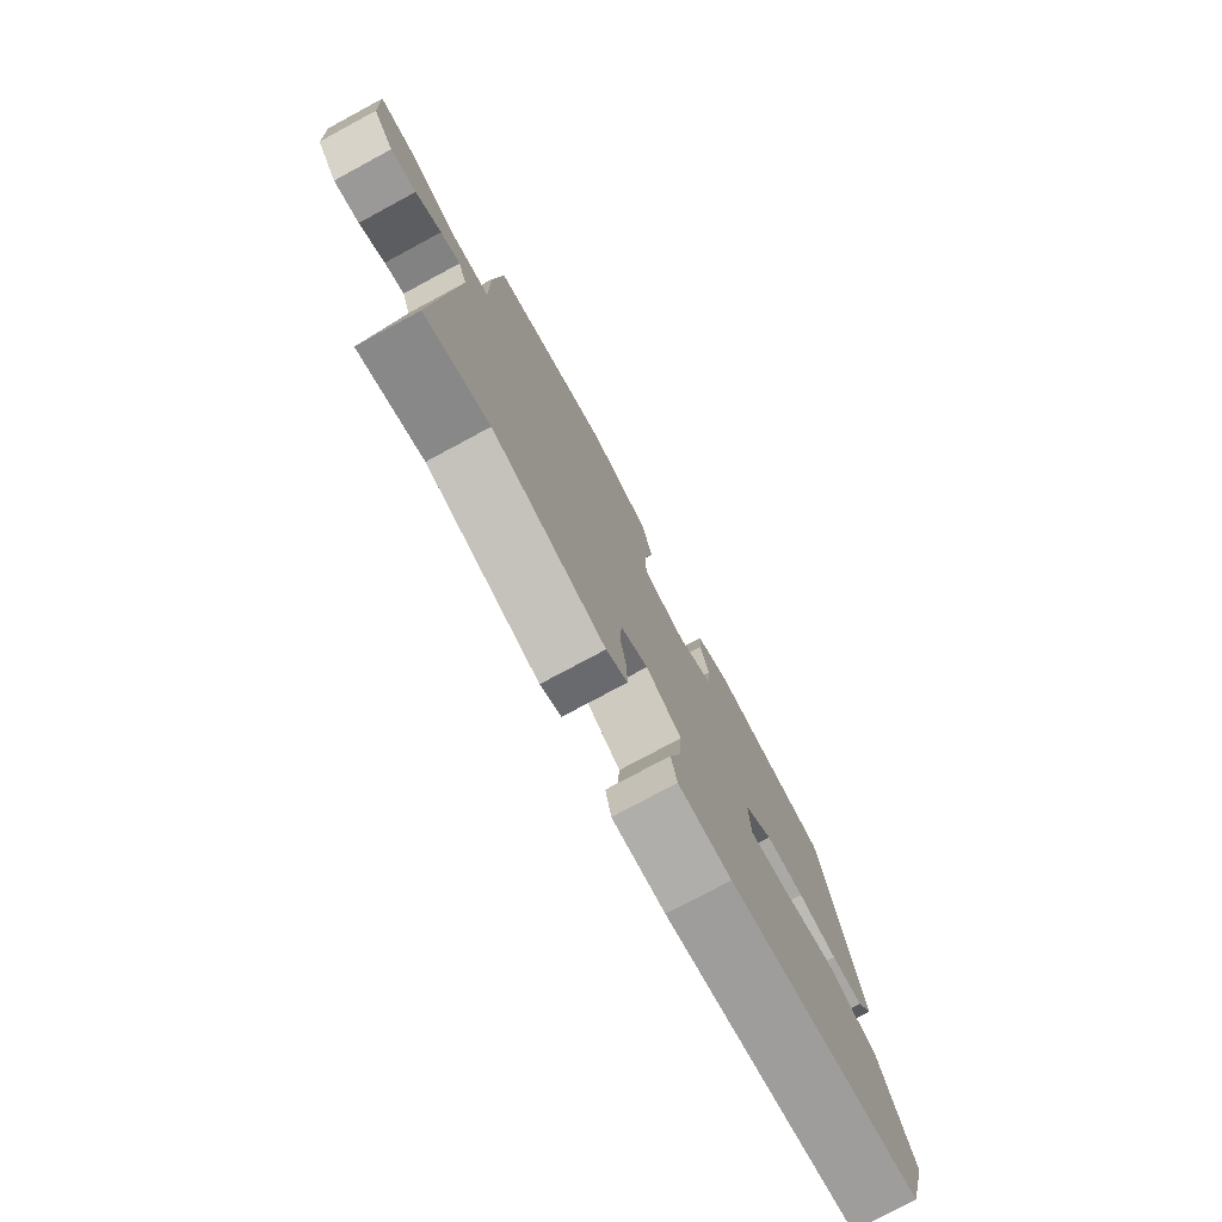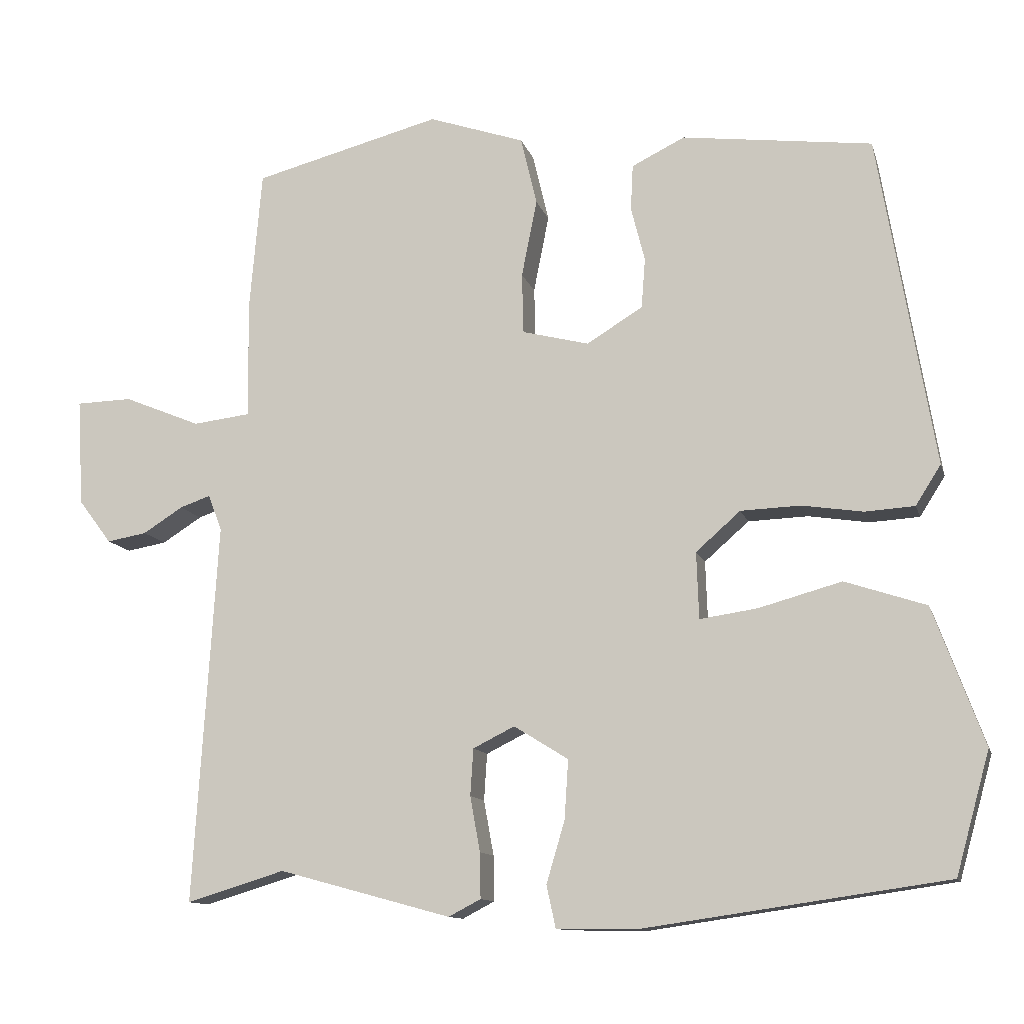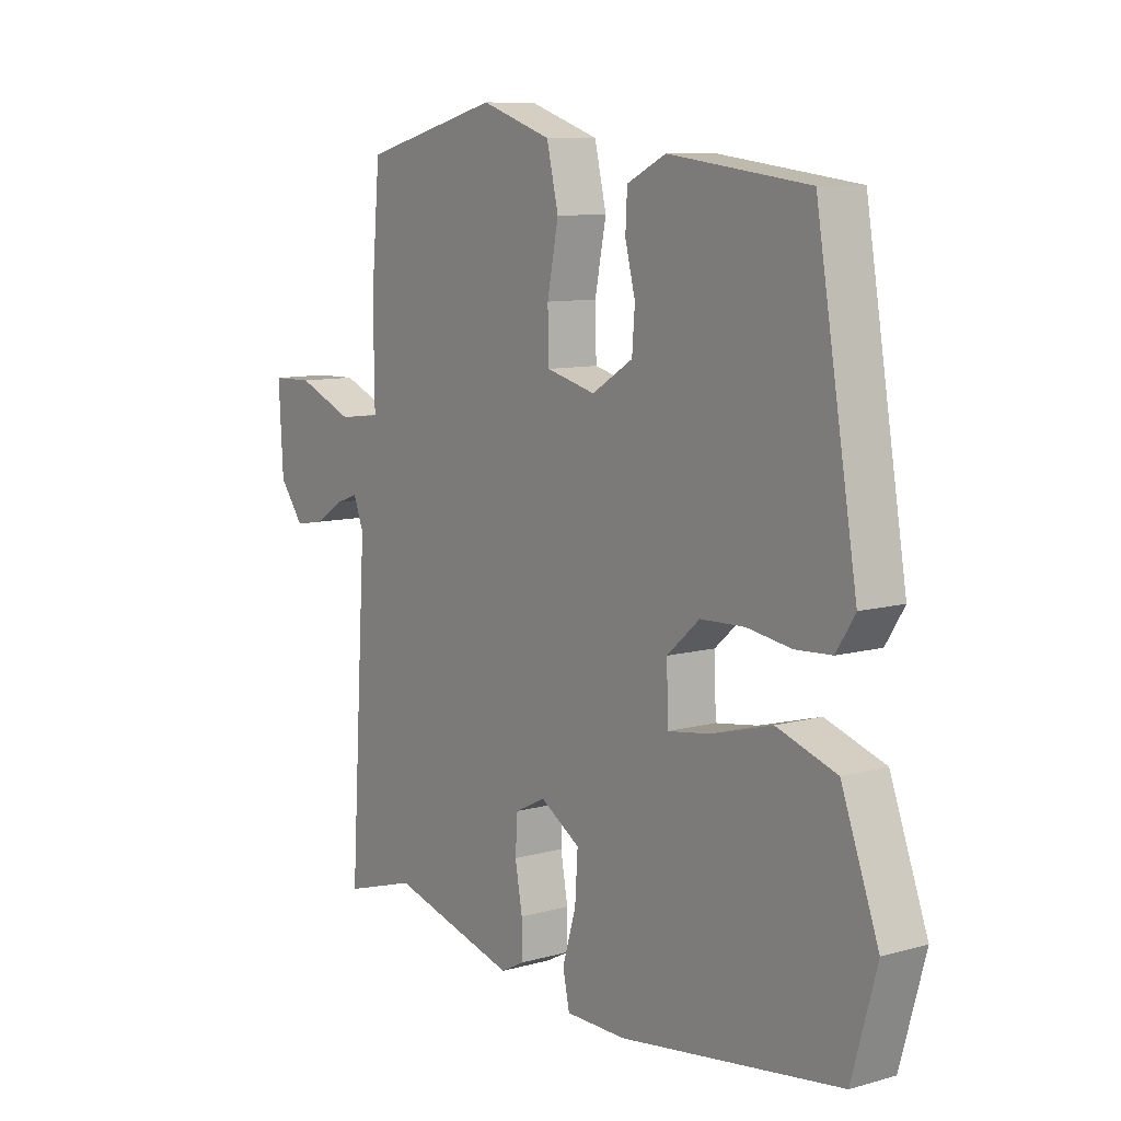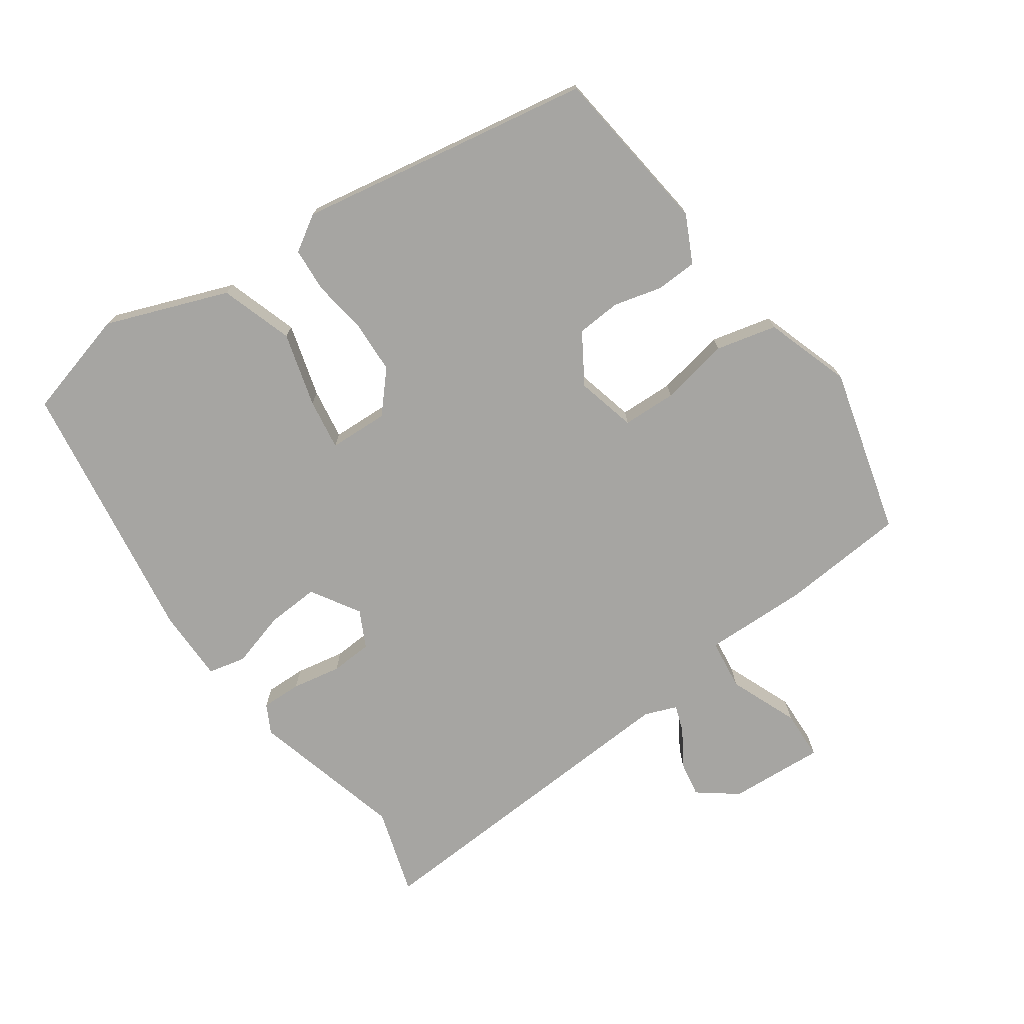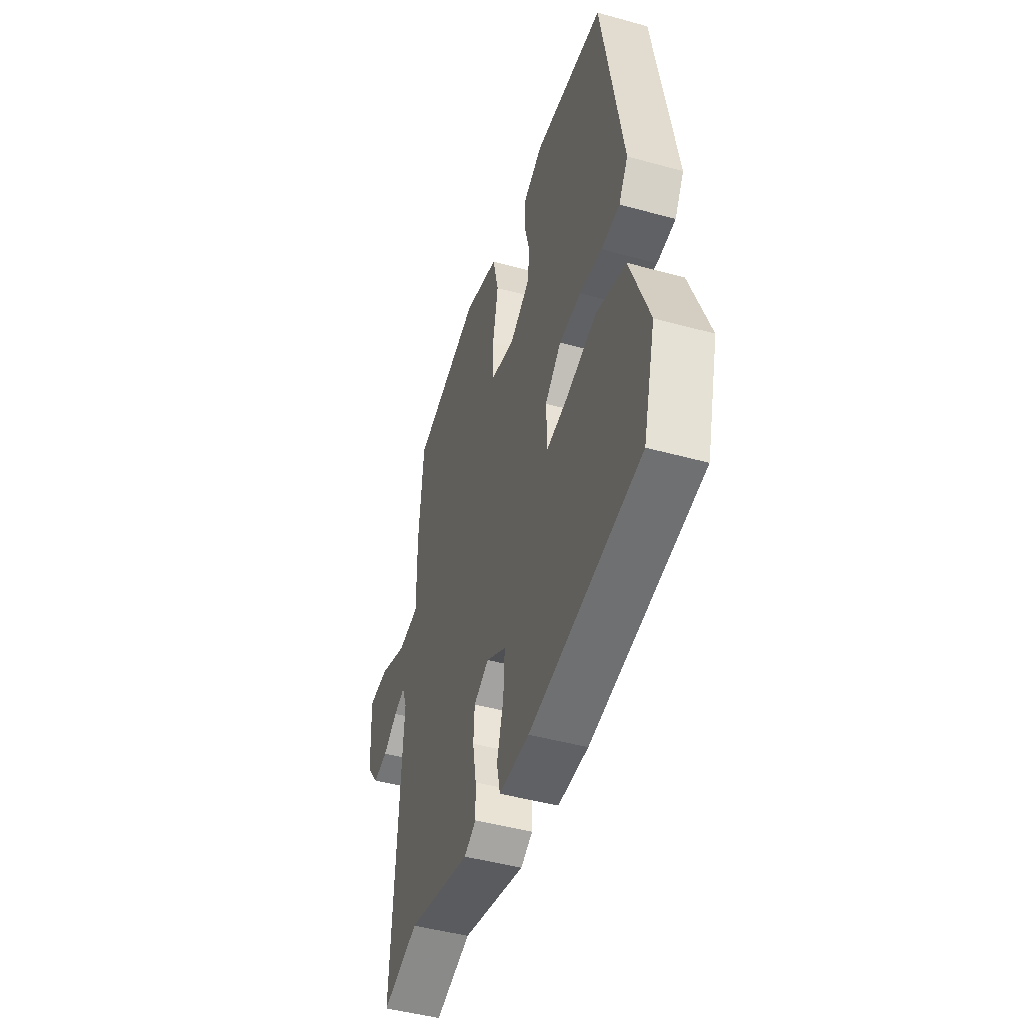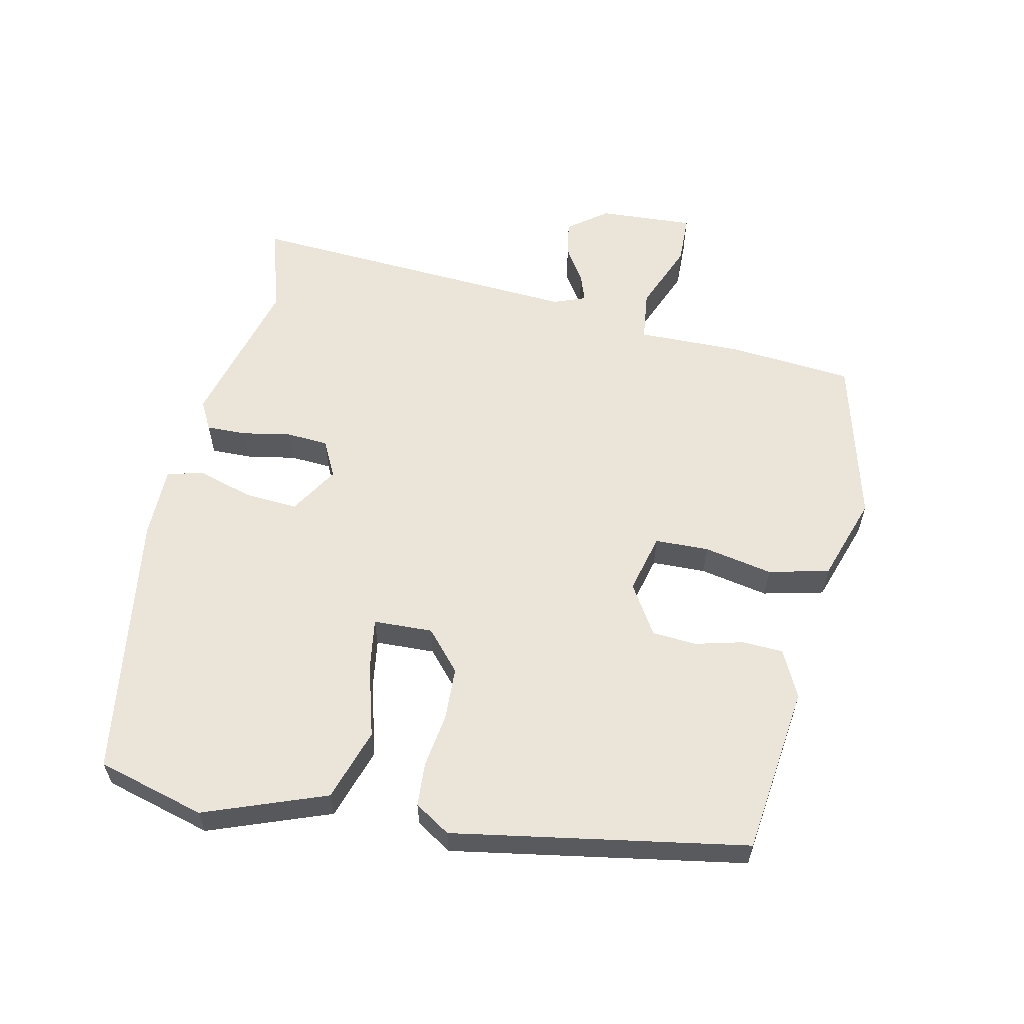
<metadata>
{"format":"obj","ext":"obj","renderer":"f3d","projection":"perspective","resolution":1024,"background":"white","views":[{"elev":-77.4,"azim":118.3,"up":"+Z"},{"elev":-11.7,"azim":-166.0,"up":"+Z"},{"elev":9.4,"azim":-126.2,"up":"+Z"},{"elev":-73.7,"azim":-55.2,"up":"+Y"},{"elev":-46.8,"azim":-107.4,"up":"+Z"},{"elev":59.2,"azim":-77.9,"up":"+Y"}]}
</metadata>
<code>
v -0.397 0.07 0.459
v -0.149 0.07 0.49
v -0.08 0.07 0.456
v -0.077 0.07 0.396
v -0.095 0.07 0.325
v -0.09 0.07 0.26
v -0.017 0.07 0.215
v 0.07 0.07 0.237
v 0.072 0.07 0.316
v 0.052 0.07 0.417
v 0.073 0.07 0.506
v 0.198 0.07 0.548
v 0.442 0.07 0.484
v 0.458 0.07 0.301
v 0.456 0.07 0.148
v 0.531 0.07 0.139
v 0.631 0.07 0.18
v 0.704 0.07 0.178
v 0.696 0.07 0.038
v 0.653 0.07 -0.019
v 0.601 0.07 -0.01
v 0.549 0.07 0.023
v 0.509 0.07 0.037
v 0.491 0.07 -0.01
v 0.522 0.07 -0.507
v 0.394 0.07 -0.468
v 0.169 0.07 -0.529
v 0.127 0.07 -0.507
v 0.128 0.07 -0.448
v 0.141 0.07 -0.376
v 0.137 0.07 -0.315
v 0.083 0.07 -0.288
v 0.012 0.07 -0.332
v 0.017 0.07 -0.409
v 0.041 0.07 -0.49
v 0.029 0.07 -0.545
v -0.078 0.07 -0.546
v -0.471 0.07 -0.489
v -0.515 0.07 -0.331
v -0.449 0.07 -0.152
v -0.343 0.07 -0.117
v -0.235 0.07 -0.147
v -0.16 0.07 -0.158
v -0.157 0.07 -0.071
v -0.215 0.07 -0.02
v -0.293 0.07 -0.017
v -0.372 0.07 -0.029
v -0.437 0.07 -0.025
v -0.47 0.07 0.027
v -0.397 0 0.459
v -0.149 0 0.49
v -0.08 0 0.456
v -0.077 0 0.396
v -0.095 0 0.325
v -0.09 0 0.26
v -0.017 0 0.215
v 0.07 0 0.237
v 0.072 0 0.316
v 0.052 0 0.417
v 0.073 0 0.506
v 0.198 0 0.548
v 0.442 0 0.484
v 0.458 0 0.301
v 0.456 0 0.148
v 0.531 0 0.139
v 0.631 0 0.18
v 0.704 0 0.178
v 0.696 0 0.038
v 0.653 0 -0.019
v 0.601 0 -0.01
v 0.549 0 0.023
v 0.509 0 0.037
v 0.491 0 -0.01
v 0.522 0 -0.507
v 0.394 0 -0.468
v 0.169 0 -0.529
v 0.127 0 -0.507
v 0.128 0 -0.448
v 0.141 0 -0.376
v 0.137 0 -0.315
v 0.083 0 -0.288
v 0.012 0 -0.332
v 0.017 0 -0.409
v 0.041 0 -0.49
v 0.029 0 -0.545
v -0.078 0 -0.546
v -0.471 0 -0.489
v -0.515 0 -0.331
v -0.449 0 -0.152
v -0.343 0 -0.117
v -0.235 0 -0.147
v -0.16 0 -0.158
v -0.157 0 -0.071
v -0.215 0 -0.02
v -0.293 0 -0.017
v -0.372 0 -0.029
v -0.437 0 -0.025
v -0.47 0 0.027
f 3 4 5
f 2 3 5
f 1 2 5
f 49 1 5
f 48 49 5
f 47 48 5
f 46 47 5
f 45 46 5 6
f 44 45 6 7
f 43 44 7 8
f 40 41 42
f 39 40 42
f 38 39 42
f 37 38 42
f 36 37 42
f 35 36 42
f 34 35 42
f 33 34 42 43
f 32 33 43 8
f 28 29 30
f 27 28 30
f 26 27 30
f 26 30 31
f 25 26 31
f 24 25 31
f 32 8 9
f 31 32 9
f 24 31 9
f 23 24 9
f 20 21 22
f 19 20 22
f 18 19 22
f 17 18 22
f 16 17 22
f 15 16 22 23
f 13 14 15
f 12 13 15
f 12 15 23
f 11 12 23
f 10 11 23
f 9 10 23
f 54 53 52
f 54 52 51
f 54 51 50
f 54 50 98
f 54 98 97
f 54 97 96
f 54 96 95
f 55 54 95 94
f 56 55 94 93
f 57 56 93 92
f 91 90 89
f 91 89 88
f 91 88 87
f 91 87 86
f 91 86 85
f 91 85 84
f 91 84 83
f 92 91 83 82
f 57 92 82 81
f 79 78 77
f 79 77 76
f 79 76 75
f 80 79 75
f 80 75 74
f 80 74 73
f 58 57 81
f 58 81 80
f 58 80 73
f 58 73 72
f 71 70 69
f 71 69 68
f 71 68 67
f 71 67 66
f 71 66 65
f 72 71 65 64
f 64 63 62
f 64 62 61
f 72 64 61
f 72 61 60
f 72 60 59
f 72 59 58
f 1 50 51 2
f 2 51 52 3
f 3 52 53 4
f 4 53 54 5
f 5 54 55 6
f 6 55 56 7
f 7 56 57 8
f 8 57 58 9
f 9 58 59 10
f 10 59 60 11
f 11 60 61 12
f 12 61 62 13
f 13 62 63 14
f 14 63 64 15
f 15 64 65 16
f 16 65 66 17
f 17 66 67 18
f 18 67 68 19
f 19 68 69 20
f 20 69 70 21
f 21 70 71 22
f 22 71 72 23
f 23 72 73 24
f 24 73 74 25
f 25 74 75 26
f 26 75 76 27
f 27 76 77 28
f 28 77 78 29
f 29 78 79 30
f 30 79 80 31
f 31 80 81 32
f 32 81 82 33
f 33 82 83 34
f 34 83 84 35
f 35 84 85 36
f 36 85 86 37
f 37 86 87 38
f 38 87 88 39
f 39 88 89 40
f 40 89 90 41
f 41 90 91 42
f 42 91 92 43
f 43 92 93 44
f 44 93 94 45
f 45 94 95 46
f 46 95 96 47
f 47 96 97 48
f 48 97 98 49
f 49 98 50 1

</code>
